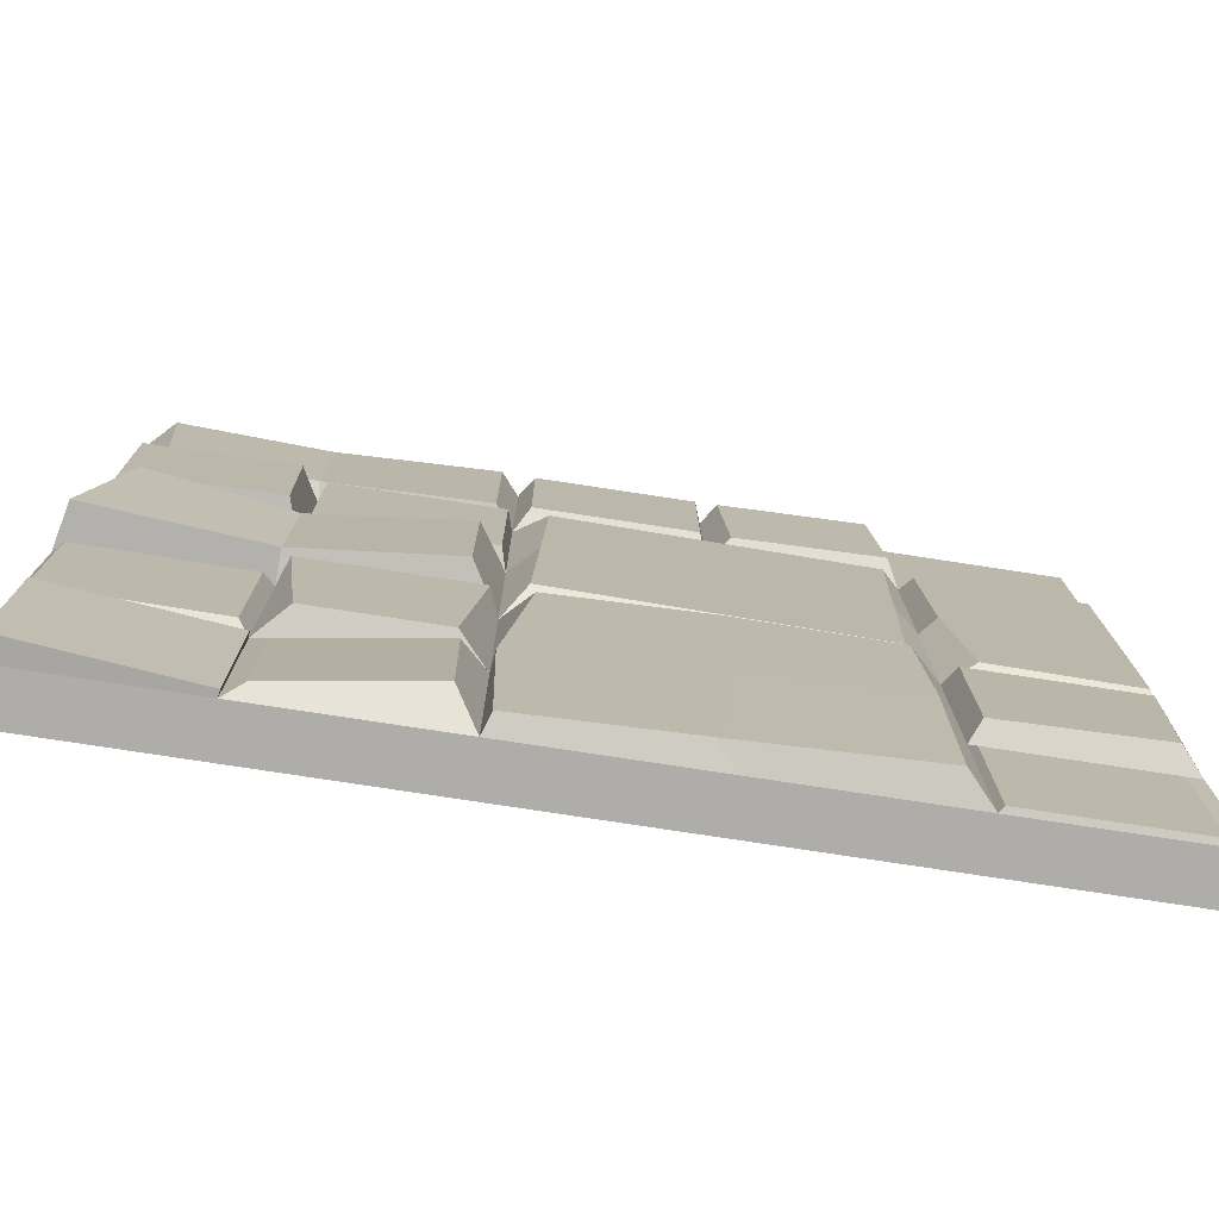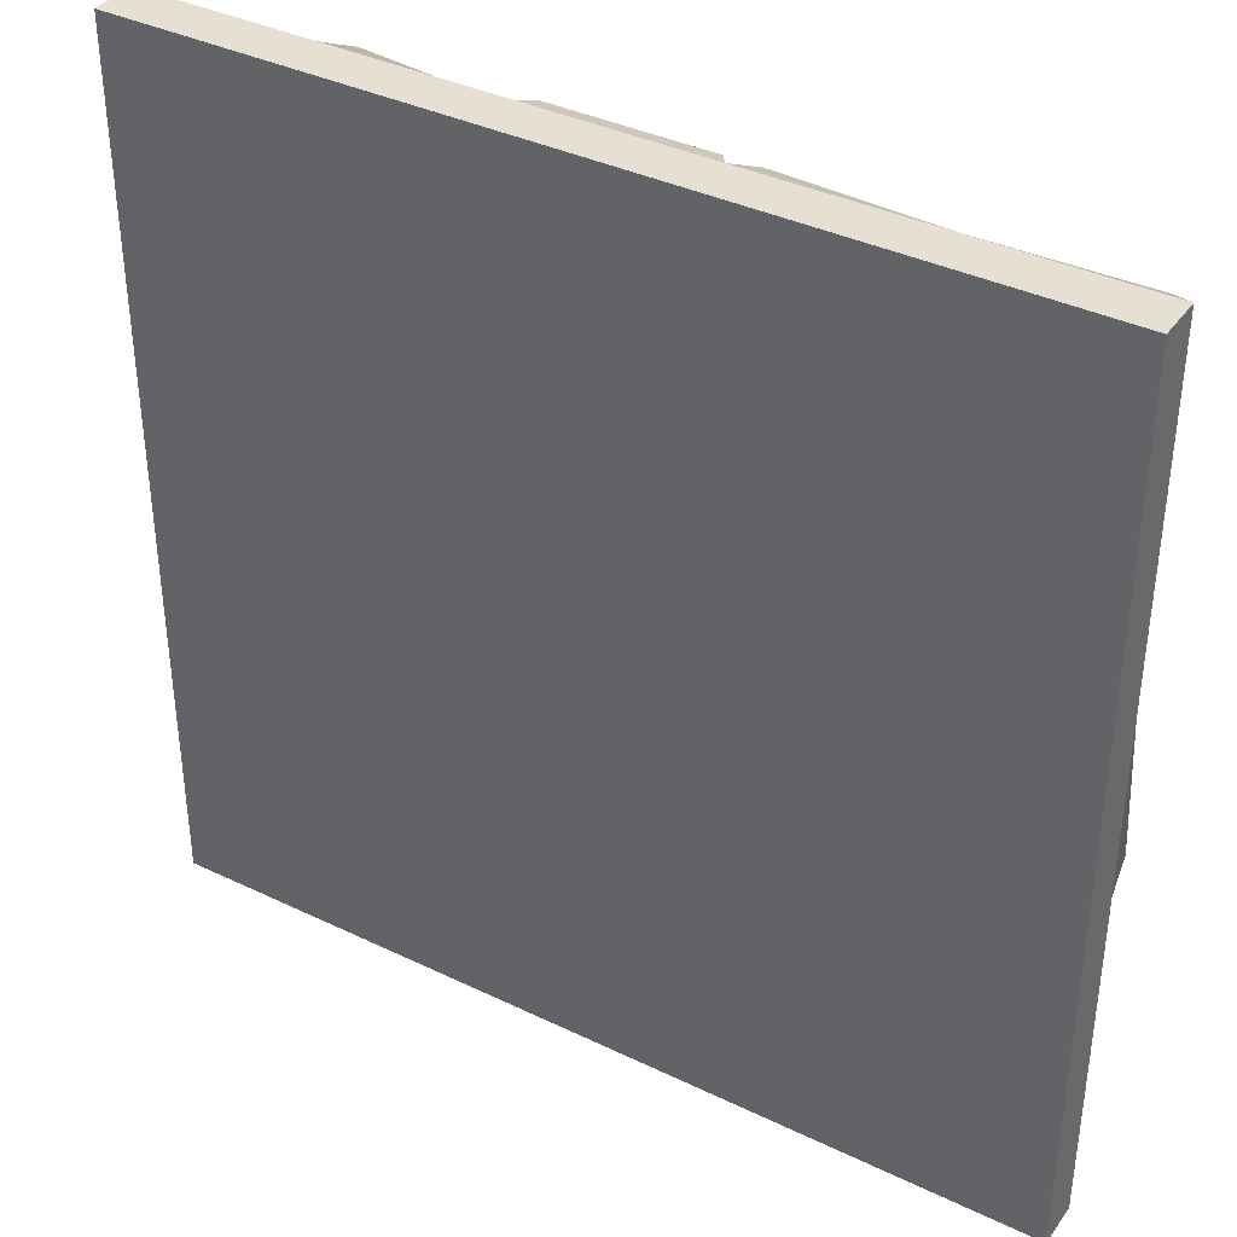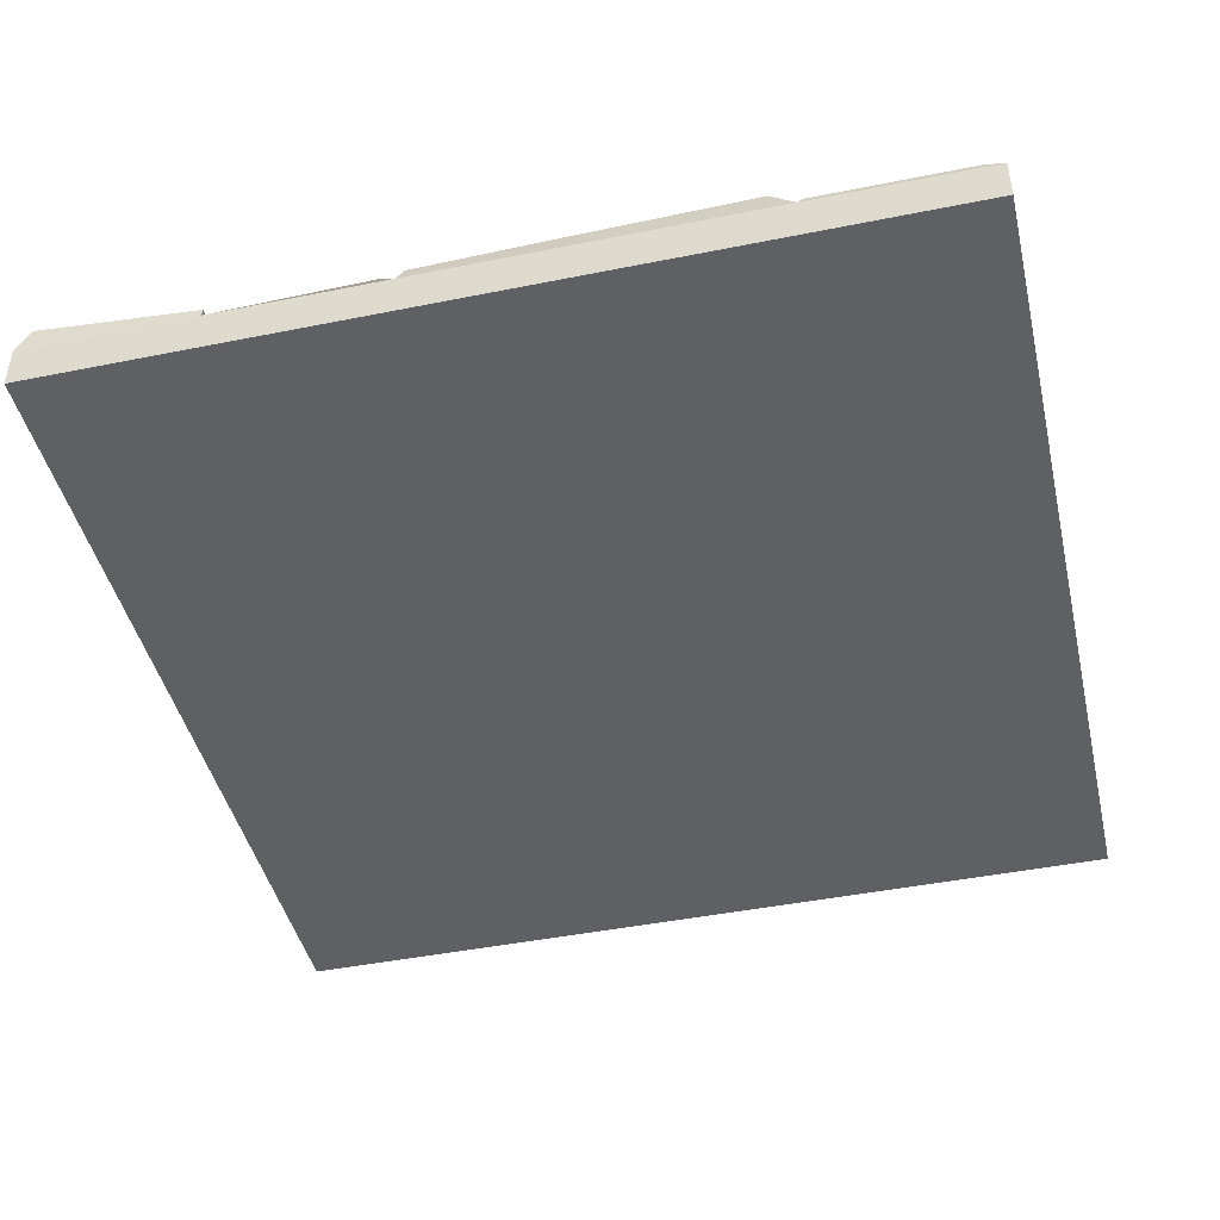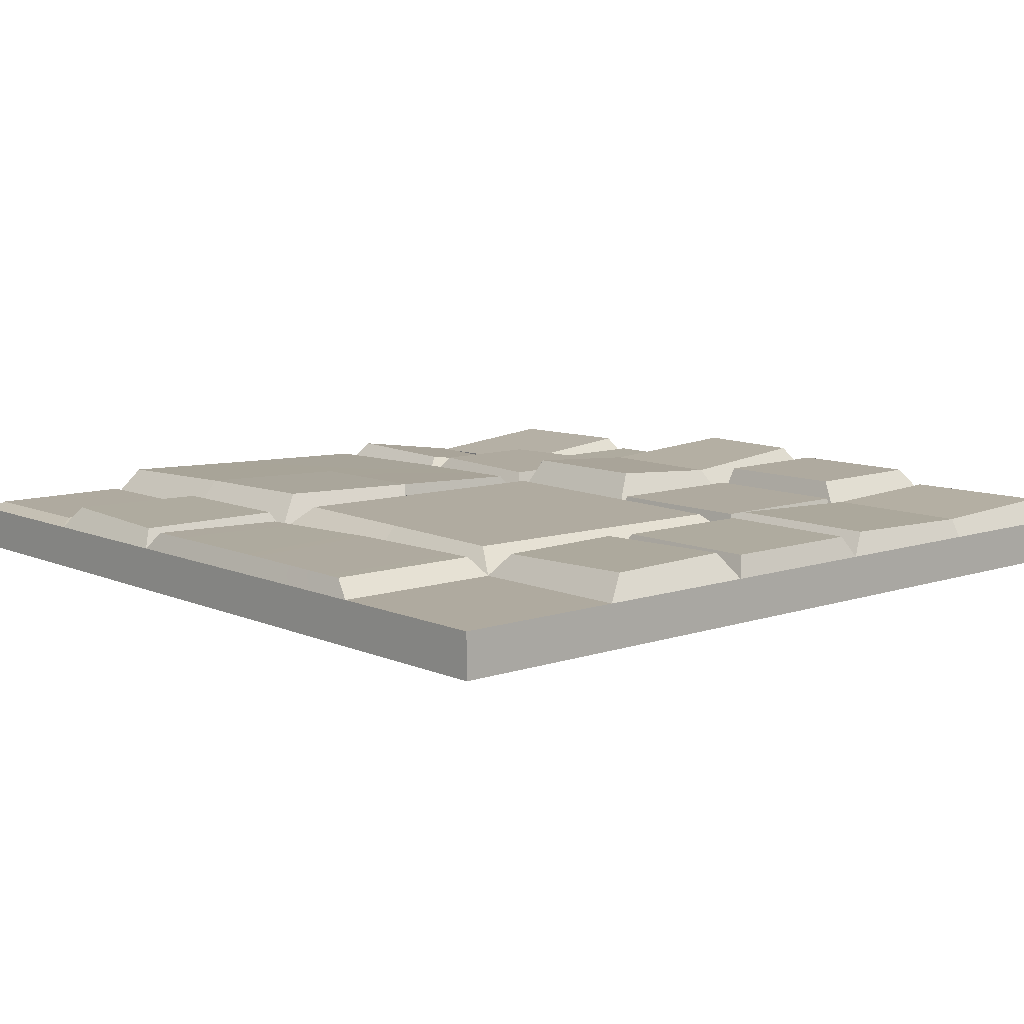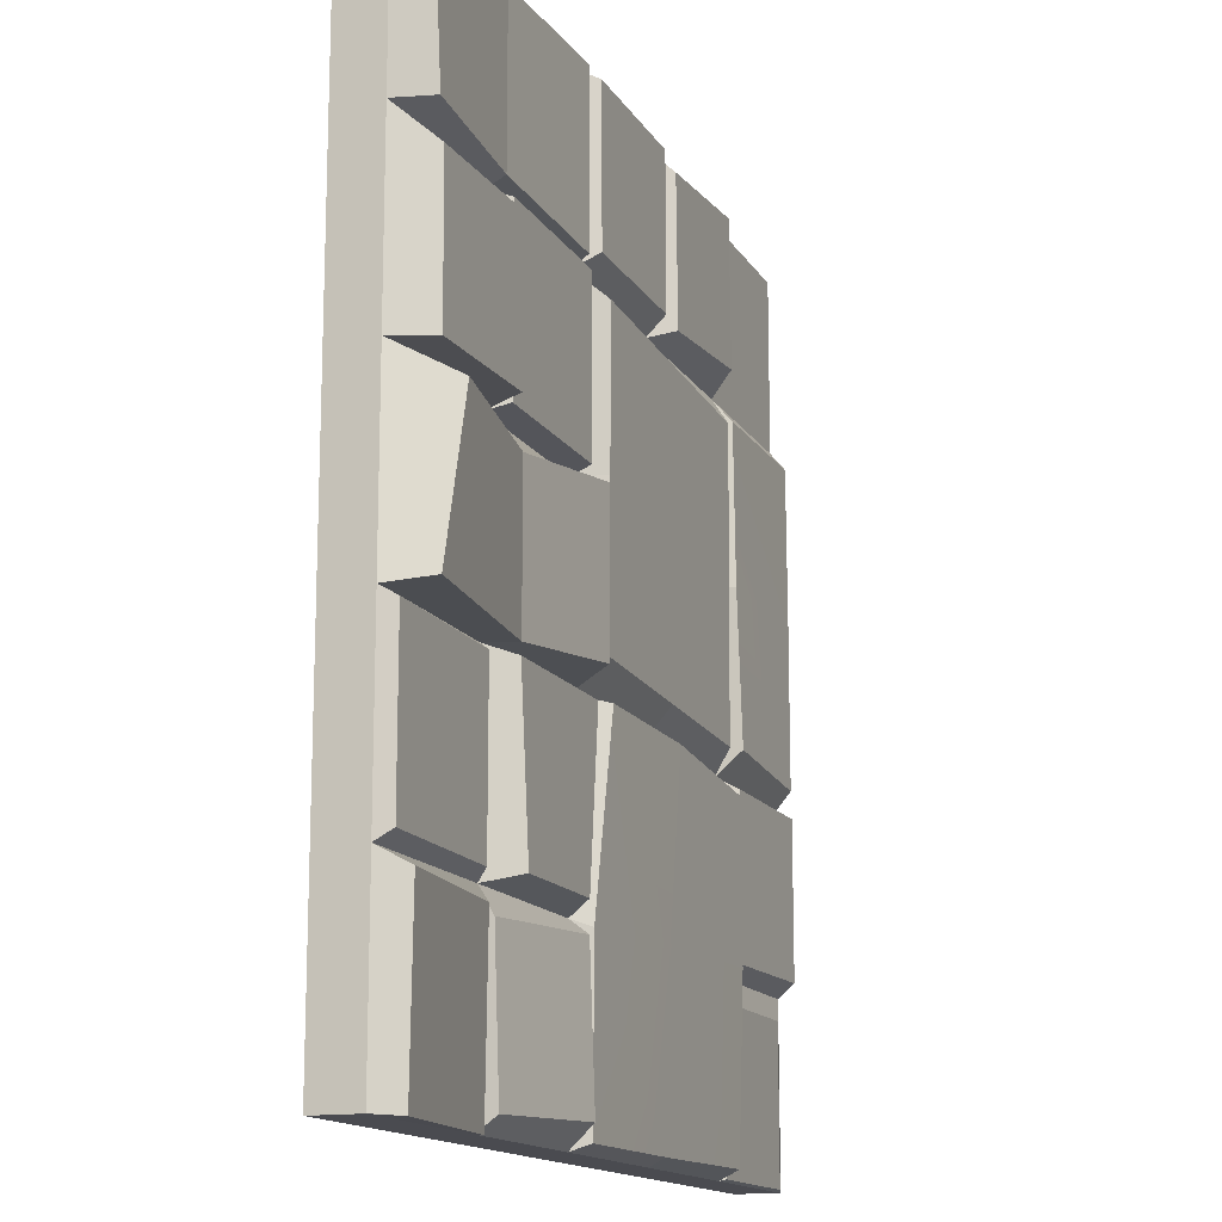
<metadata>
{"format":"obj","ext":"obj","renderer":"f3d","projection":"perspective","resolution":1024,"background":"white","views":[{"elev":-77.3,"azim":-8.7,"up":"+Y"},{"elev":37.8,"azim":-148.5,"up":"+Y"},{"elev":-44.7,"azim":13.2,"up":"+Z"},{"elev":9.5,"azim":138.7,"up":"+Z"},{"elev":-14.6,"azim":-69.3,"up":"+Y"}]}
</metadata>
<code>
o Cube.010_Cube.016
v -2.394 -2.491 -0.444
v -4.103 -2.493 -0.444
v -4.102 -4.199 -0.444
v -2.393 -4.198 -0.444
v -4.103 -2.493 -0.009423
v -4.102 -4.199 -0.009423
v 4.442 -4.193 -0.009422
v 4.248 -4.177 0.04551
v 4.247 -2.704 0.04551
v 4.44 -2.486 -0.009422
v 4.44 -2.486 -0.444
v 4.442 -4.193 -0.444
v 2.726 4.34 -0.444
v 4.435 4.342 -0.444
v 4.435 4.342 -0.009425
v 2.726 4.34 -0.009425
v 2.733 -4.194 -0.009422
v 2.733 -4.194 -0.444
v 4.436 2.635 -0.444
v 4.436 2.635 -0.009424
v 4.438 0.9278 -0.444
v 4.438 0.9278 -0.009424
v 4.439 -0.779 -0.444
v 4.439 -0.779 -0.009424
v 2.728 2.633 -0.009425
v 2.814 2.433 0.1565
v 2.871 0.9266 0.1566
v 2.729 0.9265 -0.009424
v 4.359 -0.6185 0.1657
v 4.357 0.9278 0.1657
v 2.732 -2.487 -0.009422
v 2.831 -2.388 0.178
v 4.26 -2.375 0.2025
v -4.108 4.335 -0.444
v -4.108 4.335 -0.009426
v -4.107 2.628 -0.009424
v -4.107 2.628 -0.444
v -4.106 0.9212 -0.009424
v -4.106 0.9212 -0.444
v -4.104 -0.7857 -0.009423
v -4.104 -0.7857 -0.444
v -2.4 4.336 -0.444
v -2.398 2.629 -0.444
v -2.397 0.9225 -0.444
v -2.396 -0.7844 -0.444
v 2.73 -0.7804 -0.444
v 2.732 -2.487 -0.444
v 1.022 -0.7817 -0.444
v 1.023 -2.489 -0.444
v -0.687 -0.783 -0.444
v -0.6856 -2.49 -0.444
v 2.729 0.9265 -0.444
v 1.02 0.9252 -0.444
v -0.6883 0.9239 -0.444
v 2.728 2.633 -0.444
v 1.019 2.632 -0.444
v -0.6896 2.631 -0.444
v 1.018 4.339 -0.444
v -0.6909 4.338 -0.444
v -4.002 -2.384 0.1109
v -2.493 -2.399 0.1035
v -2.394 -2.491 -0.009423
v -2.396 -0.7844 -0.009423
v -2.3 -0.8795 0.2643
v -2.128 -2.396 0.2643
v 2.488 -4.121 0.2571
v 2.474 -2.473 0.3078
v 2.73 -0.7804 -0.009422
v 2.412 -1.024 0.32
v 0.9717 -0.8669 0.2991
v 1.022 -0.7817 -0.009423
v -3.706 0.7083 0.456
v -4.019 -0.743 0.4153
v -2.387 -0.8029 0.3036
v 1.019 2.632 -0.009425
v 1.066 2.383 0.216
v -0.3934 2.446 0.2202
v -0.6896 2.631 -0.009425
v -0.4388 0.988 0.2284
v -0.6883 0.9239 -0.009423
v -2.397 0.9225 -0.009424
v -2.519 0.9853 0.3477
v -2.549 2.366 0.3459
v -2.398 2.629 -0.009425
v -0.7527 2.568 0.197
v -2.335 2.566 0.197
v 2.48 0.8624 0.2199
v 2.525 2.32 0.2117
v -0.687 -0.783 -0.009423
v -0.4842 -0.4696 0.2366
v 0.975 -0.5324 0.2323
v -3.888 4.202 0.2244
v -3.759 2.761 0.2358
v -2.416 2.714 0.1676
v -0.865 2.659 0.2159
v -0.6909 4.338 -0.009425
v -0.5585 4.259 0.2009
v -0.556 2.786 0.2043
v 2.612 2.844 0.219
v 2.531 4.239 0.2344
v -2.393 -4.198 -0.009423
v -0.6843 -4.197 -0.009422
v -0.6843 -4.197 -0.444
v 1.024 -4.195 -0.009422
v 1.024 -4.195 -0.444
v -2.4 4.336 -0.009426
v 1.018 4.339 -0.009425
v -2.382 -2.626 0.07593
v -3.948 -2.63 0.2271
v -2.226 -4.052 0.0985
v -0.899 -4.009 0.2888
v -0.4353 -0.8262 0.255
v 0.8371 -4.134 0.2048
v 1.02 0.9252 0.2242
v 2.434 -0.5952 0.2281
v -4.003 -0.8537 0.1109
v -2.494 -0.8684 0.1034
v -0.7821 -0.8783 0.2643
v -0.9519 -2.395 0.2643
v -0.6856 -2.49 -0.009423
v 0.8239 -2.486 0.2556
v -0.6655 -2.562 0.1894
v -0.6238 -4.134 0.1649
v 0.9391 4.26 0.203
v 0.9416 2.788 0.2064
v 1.134 4.129 0.2286
v 1.215 2.733 0.2132
v 4.362 2.434 0.1565
v 3.033 -0.4925 0.1502
v 2.83 -0.8794 0.178
v 4.34 -0.8782 0.178
v 2.773 -2.706 0.04551
v 2.774 -4.178 0.04551
v -2.417 4.224 0.1669
v -0.8664 4.247 0.2148
v -0.7514 0.9868 0.197
v -2.334 0.9856 0.197
v -3.931 2.325 0.3432
v -3.901 0.9446 0.3451
v -2.373 0.5897 0.2979
v -0.9539 0.7594 0.4168
v -0.9528 -0.6488 0.4168
v -2.382 -4.204 0.05687
v -3.948 -4.208 0.208
v -2.247 -2.7 0.0603
v -0.9205 -2.657 0.2506
f 1 4 3 2
f 2 3 6 5
f 7 10 9 8
f 10 7 12 11
f 13 16 15 14
f 17 18 12 7
f 15 20 19 14
f 20 22 21 19
f 22 24 23 21
f 24 10 11 23
f 16 25 20 15
f 25 28 27 26
f 24 22 30 29
f 31 10 33 32
f 34 37 36 35
f 37 39 38 36
f 39 41 40 38
f 41 2 5 40
f 42 43 37 34
f 43 44 39 37
f 44 45 41 39
f 45 1 2 41
f 23 11 47 46
f 46 47 49 48
f 48 49 51 50
f 50 51 1 45
f 21 23 46 52
f 52 46 48 53
f 53 48 50 54
f 54 50 45 44
f 19 21 52 55
f 55 52 53 56
f 56 53 54 57
f 57 54 44 43
f 14 19 55 13
f 13 55 56 58
f 58 56 57 59
f 59 57 43 42
f 5 62 61 60
f 63 62 65 64
f 17 31 67 66
f 68 71 70 69
f 38 40 73 72
f 40 63 74 73
f 75 78 77 76
f 78 80 79 77
f 81 84 83 82
f 78 84 86 85
f 28 25 88 87
f 89 71 91 90
f 35 36 93 92
f 84 78 95 94
f 96 78 98 97
f 25 16 100 99
f 6 3 4 101
f 101 4 103 102
f 102 103 105 104
f 104 105 18 17
f 34 35 106 42
f 42 106 96 59
f 59 96 107 58
f 58 107 16 13
f 62 5 109 108
f 101 102 111 110
f 71 89 112 70
f 104 17 66 113
f 11 12 18 47
f 47 18 105 49
f 49 105 103 51
f 51 103 4 1
f 79 90 91 114
f 114 91 115 87
f 77 79 114 76
f 76 114 87 88
f 68 28 87 115
f 71 68 115 91
f 80 89 90 79
f 25 75 76 88
f 116 60 61 117
f 63 40 116 117
f 62 63 117 61
f 40 5 60 116
f 64 65 119 118
f 62 120 119 65
f 89 63 64 118
f 120 89 118 119
f 112 122 121 70
f 70 121 67 69
f 122 123 113 121
f 121 113 66 67
f 102 104 113 123
f 120 102 123 122
f 31 68 69 67
f 89 120 122 112
f 97 98 125 124
f 78 75 125 98
f 75 107 124 125
f 107 96 97 124
f 126 127 99 100
f 16 107 126 100
f 107 75 127 126
f 75 25 99 127
f 26 27 30 128
f 27 129 29 30
f 28 68 129 27
f 22 20 128 30
f 68 24 29 129
f 20 25 26 128
f 130 32 33 131
f 10 24 131 33
f 24 68 130 131
f 68 31 32 130
f 132 133 8 9
f 10 31 132 9
f 31 17 133 132
f 17 7 8 133
f 92 93 94 134
f 134 94 95 135
f 78 96 135 95
f 96 106 134 135
f 106 35 92 134
f 36 84 94 93
f 86 137 136 85
f 84 81 137 86
f 80 78 85 136
f 81 80 136 137
f 138 139 82 83
f 38 81 82 139
f 84 36 138 83
f 36 38 139 138
f 72 73 74 140
f 140 74 142 141
f 81 38 72 140
f 89 80 141 142
f 63 89 142 74
f 80 81 140 141
f 109 144 143 108
f 101 62 108 143
f 5 6 144 109
f 6 101 143 144
f 145 110 111 146
f 62 101 110 145
f 120 62 145 146
f 102 120 146 111

</code>
